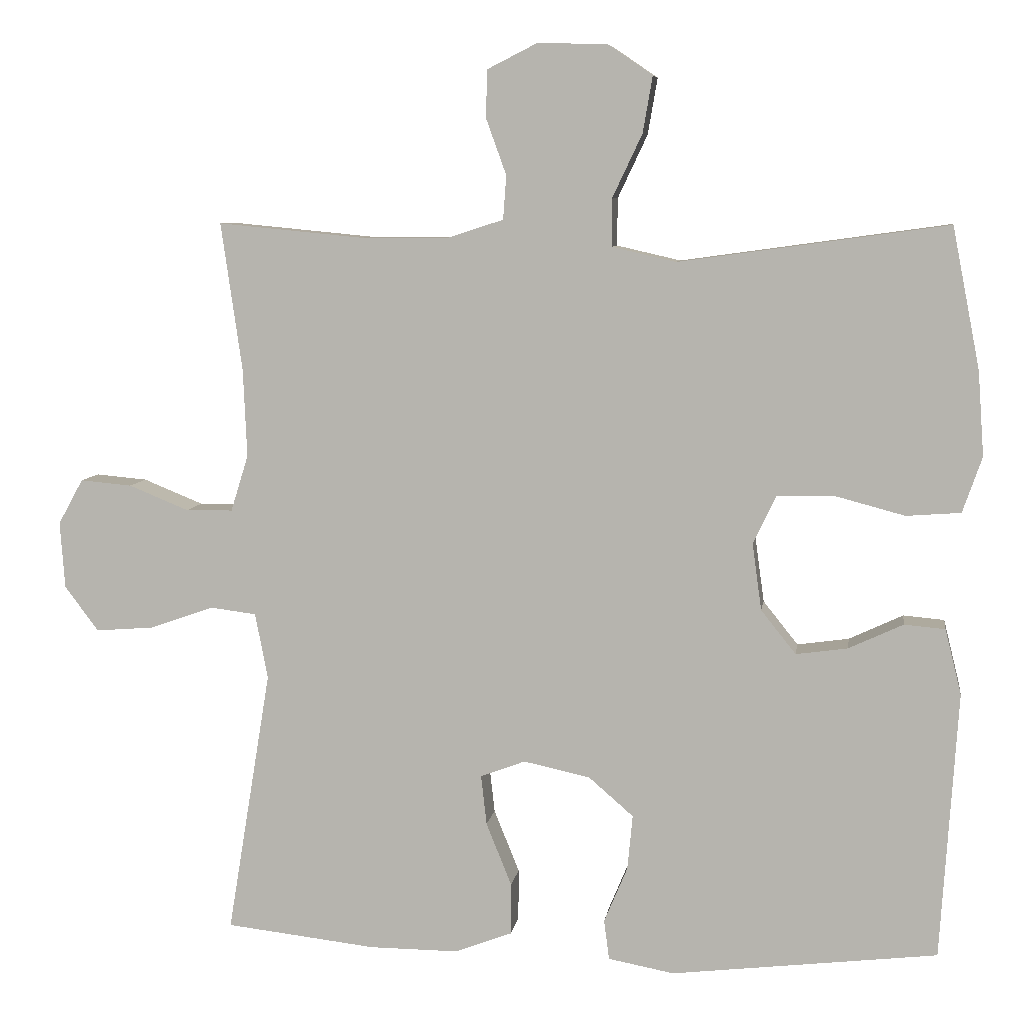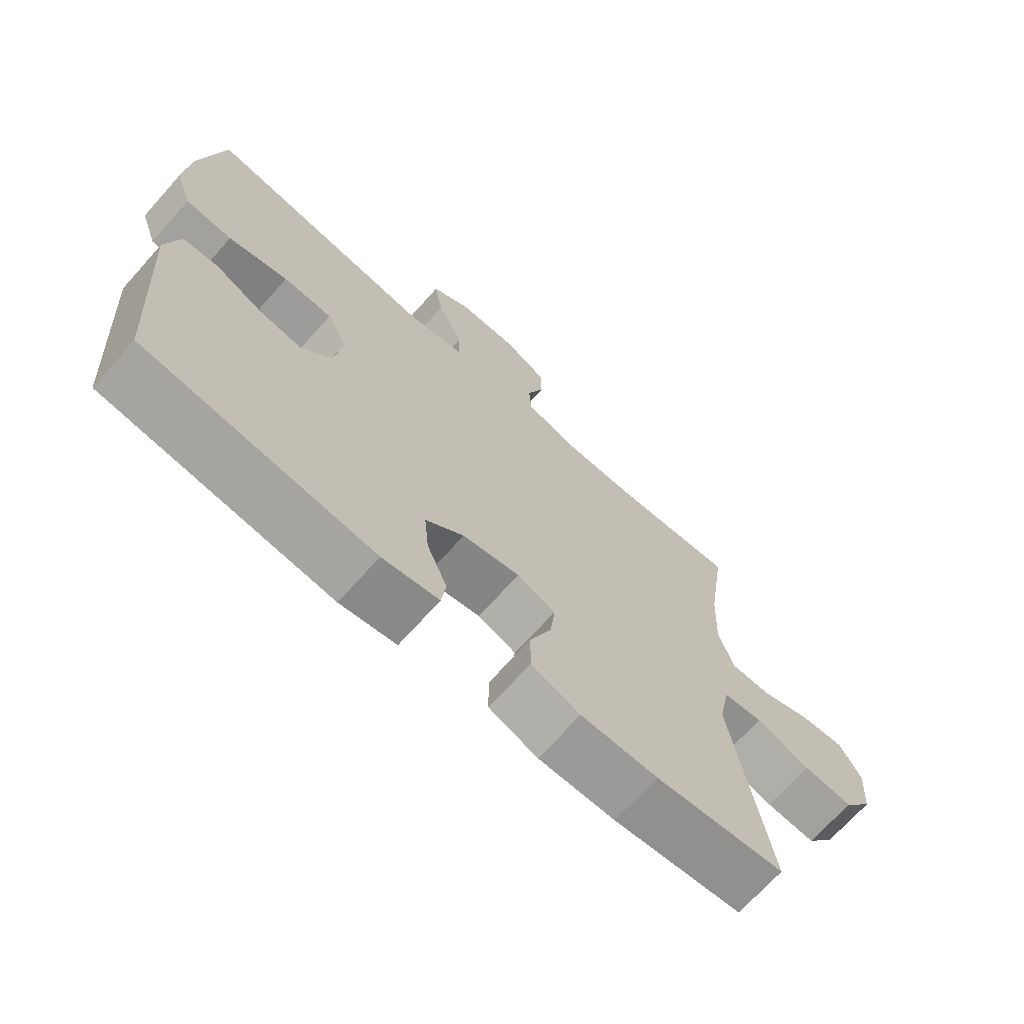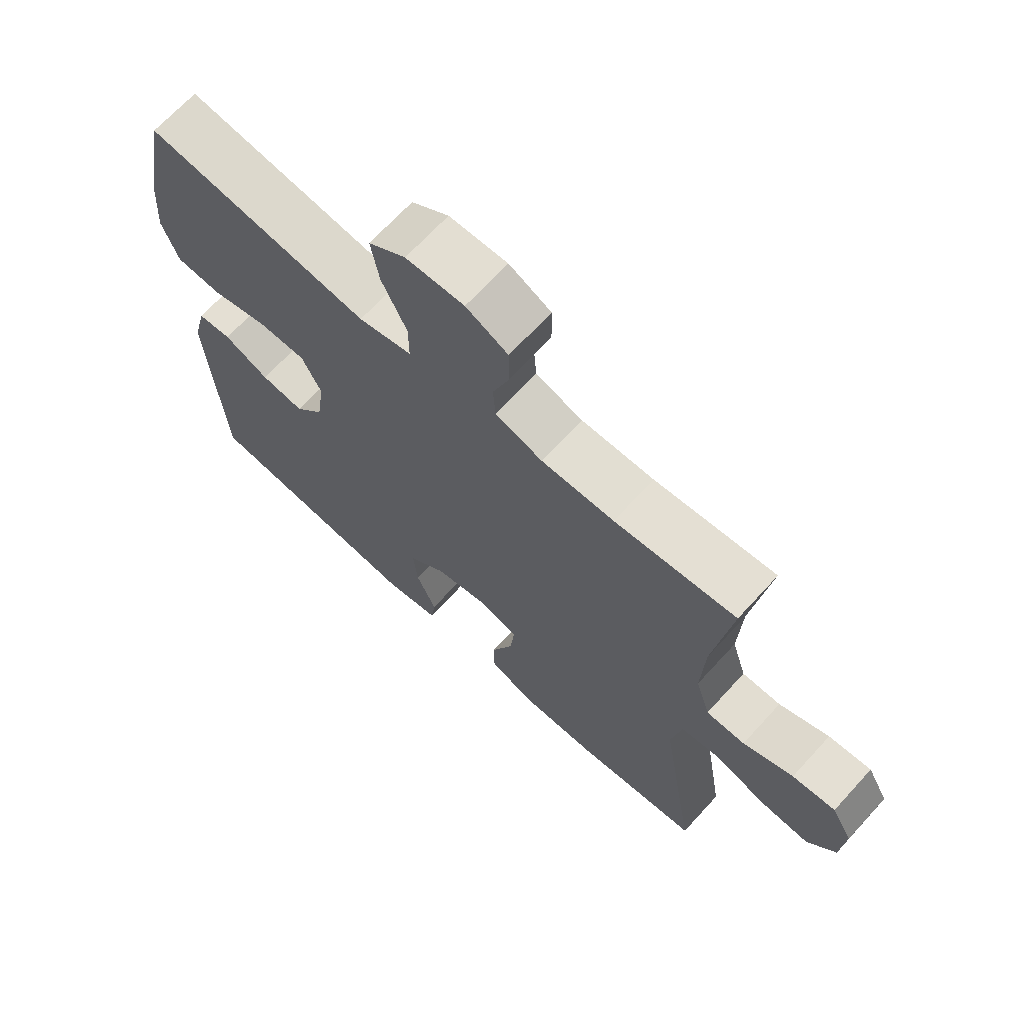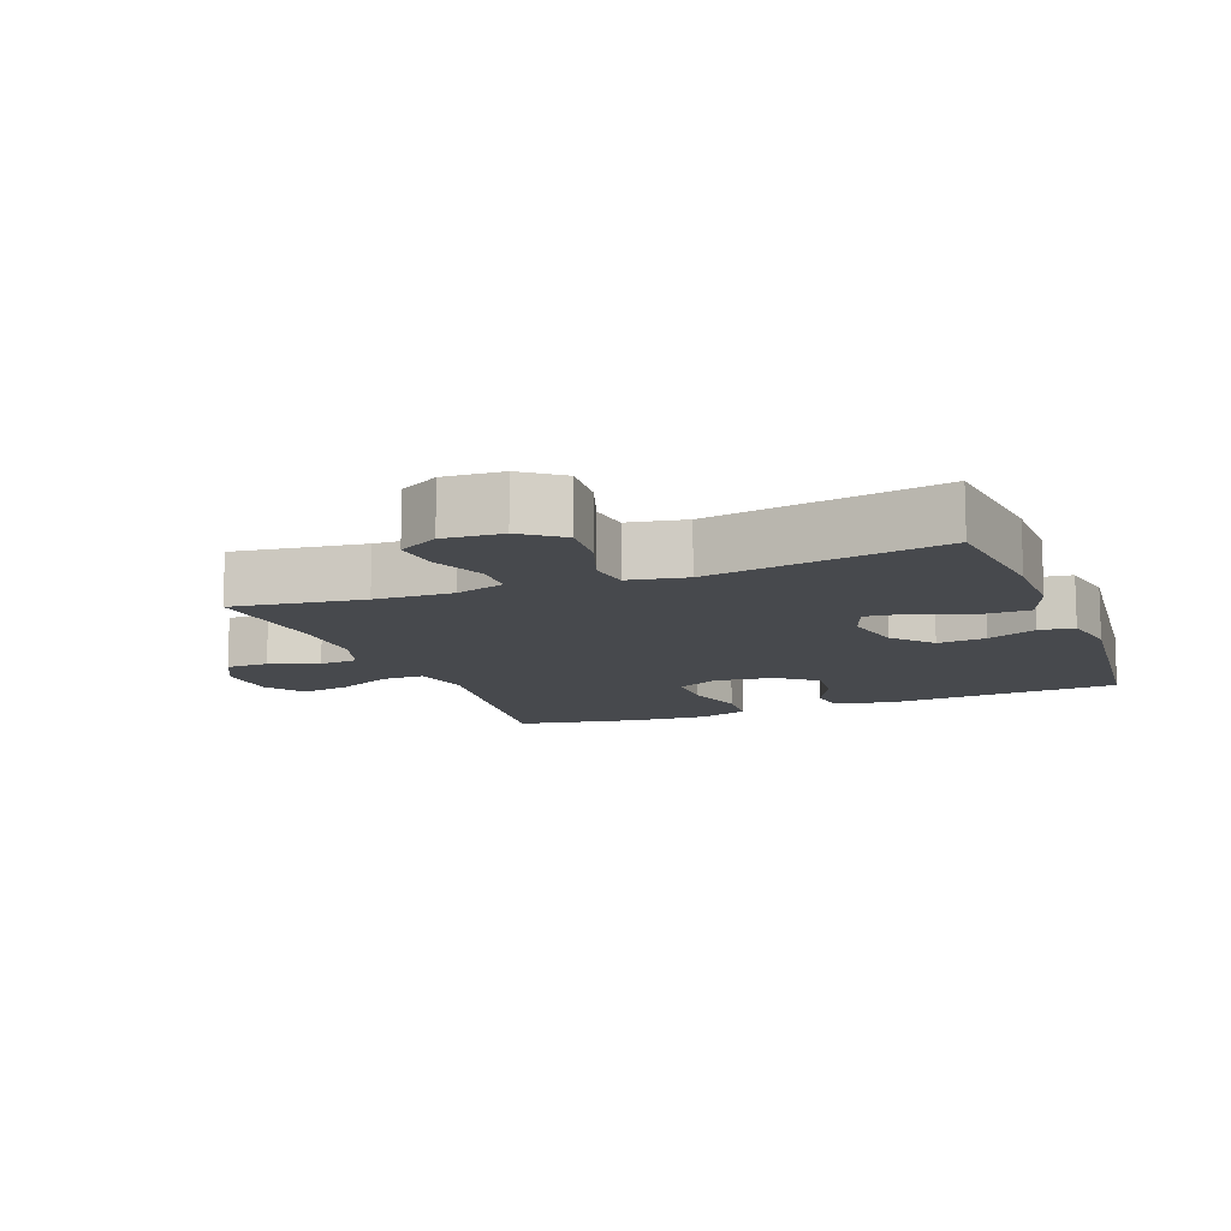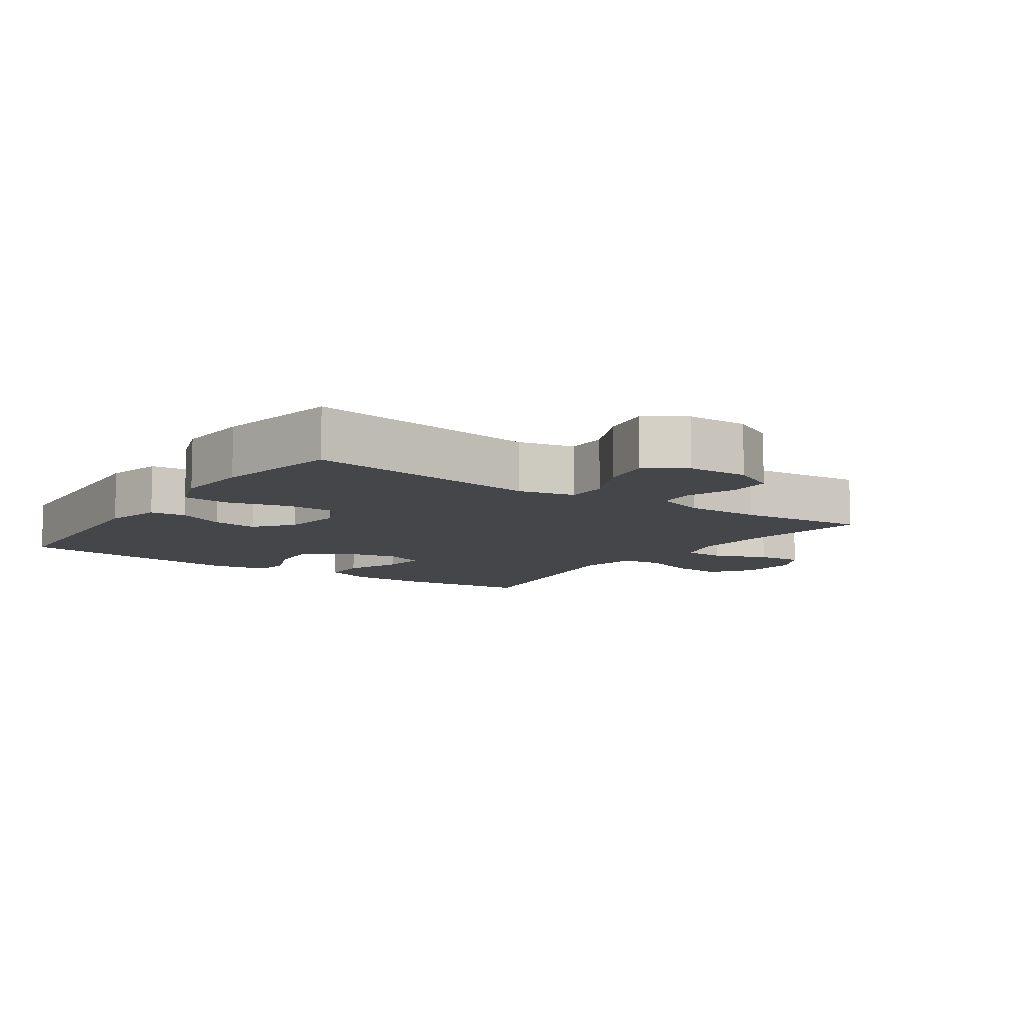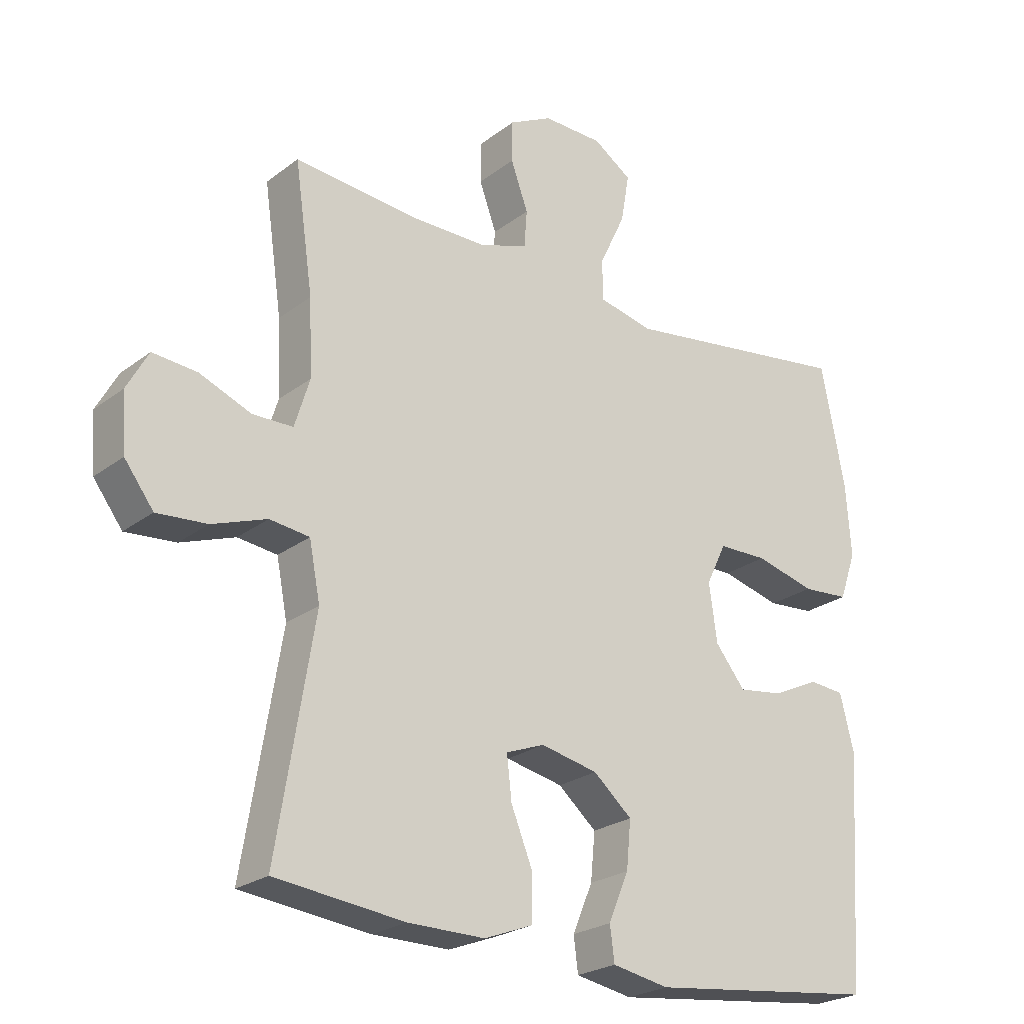
<metadata>
{"format":"obj","ext":"obj","renderer":"f3d","projection":"perspective","resolution":1024,"background":"white","views":[{"elev":7.3,"azim":-171.7,"up":"+Z"},{"elev":-69.7,"azim":-41.8,"up":"+Z"},{"elev":68.1,"azim":42.4,"up":"+Z"},{"elev":-12.0,"azim":111.2,"up":"+Y"},{"elev":-9.4,"azim":-34.7,"up":"+Y"},{"elev":-23.8,"azim":141.4,"up":"+Z"}]}
</metadata>
<code>
o path7618
v -0.5632 0.0375 0.2785
v -0.5715 0.0375 0.1625
v -0.5449 0.0375 0.08619
v -0.4703 0.0375 0.08065
v -0.375 0.0375 0.106
v -0.2965 0.0375 0.1048
v -0.2646 0.0375 0.03878
v -0.2774 0.0375 -0.05322
v -0.3252 0.0375 -0.1131
v -0.3962 0.0375 -0.1032
v -0.4708 0.0375 -0.0683
v -0.527 0.0375 -0.07343
v -0.5493 0.0375 -0.1633
v -0.5256 0.0375 -0.5297
v -0.1608 0.0375 -0.5723
v -0.07031 0.0375 -0.5553
v -0.0632 0.0375 -0.5005
v -0.0954 0.0375 -0.424
v -0.1026 0.0375 -0.3487
v -0.04117 0.0375 -0.2954
v 0.05002 0.0375 -0.2758
v 0.1114 0.0375 -0.299
v 0.1037 0.0375 -0.3673
v 0.0689 0.0375 -0.4538
v 0.06912 0.0375 -0.5245
v 0.1474 0.0375 -0.5543
v 0.27 0.0375 -0.5535
v 0.4763 0.0375 -0.5297
v 0.4168 0.0375 -0.1668
v 0.4342 0.0375 -0.07632
v 0.4976 0.0375 -0.06831
v 0.5849 0.0375 -0.09916
v 0.6647 0.0375 -0.1052
v 0.711 0.0375 -0.04334
v 0.7176 0.0375 0.04802
v 0.6834 0.0375 0.1099
v 0.6127 0.0375 0.1035
v 0.5302 0.0375 0.07003
v 0.466 0.0375 0.07075
v 0.4421 0.0375 0.1481
v 0.4473 0.0375 0.2689
v 0.4763 0.0375 0.4719
v 0.2769 0.0375 0.4526
v 0.1577 0.0375 0.4523
v 0.07985 0.0375 0.4777
v 0.07548 0.0375 0.5376
v 0.1029 0.0375 0.6135
v 0.1021 0.0375 0.6797
v 0.03323 0.0375 0.7146
v -0.06245 0.0375 0.7122
v -0.1235 0.0375 0.6706
v -0.1102 0.0375 0.5933
v -0.06916 0.0375 0.5064
v -0.06895 0.0375 0.4414
v -0.1567 0.0375 0.4211
v -0.5256 0.0375 0.472
v -0.5632 -0.0375 0.2785
v -0.5715 -0.0375 0.1625
v -0.5449 -0.0375 0.08619
v -0.4703 -0.0375 0.08065
v -0.375 -0.0375 0.106
v -0.2965 -0.0375 0.1048
v -0.2646 -0.0375 0.03878
v -0.2774 -0.0375 -0.05322
v -0.3252 -0.0375 -0.1131
v -0.3962 -0.0375 -0.1032
v -0.4708 -0.0375 -0.0683
v -0.527 -0.0375 -0.07343
v -0.5493 -0.0375 -0.1633
v -0.5256 -0.0375 -0.5297
v -0.1608 -0.0375 -0.5723
v -0.07031 -0.0375 -0.5553
v -0.0632 -0.0375 -0.5005
v -0.0954 -0.0375 -0.424
v -0.1026 -0.0375 -0.3487
v -0.04117 -0.0375 -0.2954
v 0.05002 -0.0375 -0.2758
v 0.1114 -0.0375 -0.299
v 0.1037 -0.0375 -0.3673
v 0.0689 -0.0375 -0.4538
v 0.06912 -0.0375 -0.5245
v 0.1474 -0.0375 -0.5543
v 0.27 -0.0375 -0.5535
v 0.4763 -0.0375 -0.5297
v 0.4168 -0.0375 -0.1668
v 0.4342 -0.0375 -0.07632
v 0.4976 -0.0375 -0.06831
v 0.5849 -0.0375 -0.09916
v 0.6647 -0.0375 -0.1052
v 0.711 -0.0375 -0.04334
v 0.7176 -0.0375 0.04802
v 0.6834 -0.0375 0.1099
v 0.6127 -0.0375 0.1035
v 0.5302 -0.0375 0.07003
v 0.466 -0.0375 0.07075
v 0.4421 -0.0375 0.1481
v 0.4473 -0.0375 0.2689
v 0.4763 -0.0375 0.4719
v 0.2769 -0.0375 0.4526
v 0.1577 -0.0375 0.4523
v 0.07985 -0.0375 0.4777
v 0.07548 -0.0375 0.5376
v 0.1029 -0.0375 0.6135
v 0.1021 -0.0375 0.6797
v 0.03323 -0.0375 0.7146
v -0.06245 -0.0375 0.7122
v -0.1235 -0.0375 0.6706
v -0.1102 -0.0375 0.5933
v -0.06916 -0.0375 0.5064
v -0.06895 -0.0375 0.4414
v -0.1567 -0.0375 0.4211
v -0.5256 -0.0375 0.472
v 0.1021 0.0375 0.6797
v 0.1021 0.0375 0.6797
v 0.03323 0.0375 0.7146
v -0.06245 0.0375 0.7122
v -0.1235 0.0375 0.6706
v -0.1235 0.0375 0.6706
v 0.1029 0.0375 0.6135
v -0.1102 0.0375 0.5933
v 0.07548 0.0375 0.5376
v -0.06916 0.0375 0.5064
v 0.07985 0.0375 0.4777
v 0.07985 0.0375 0.4777
v -0.06895 0.0375 0.4414
v -0.06895 0.0375 0.4414
v 0.1577 0.0375 0.4523
v 0.4763 0.0375 0.4719
v 0.4763 0.0375 0.4719
v 0.2769 0.0375 0.4526
v -0.1567 0.0375 0.4211
v -0.5256 0.0375 0.472
v -0.5256 0.0375 0.472
v -0.5632 0.0375 0.2785
v 0.4473 0.0375 0.2689
v -0.5715 0.0375 0.1625
v 0.4421 0.0375 0.1481
v -0.5449 0.0375 0.08619
v -0.5449 0.0375 0.08619
v 0.466 0.0375 0.07075
v 0.466 0.0375 0.07075
v -0.375 0.0375 0.106
v -0.2965 0.0375 0.1048
v -0.2965 0.0375 0.1048
v 0.7176 0.0375 0.04802
v 0.6834 0.0375 0.1099
v 0.6834 0.0375 0.1099
v 0.6127 0.0375 0.1035
v -0.4703 0.0375 0.08065
v -0.2646 0.0375 0.03878
v 0.5302 0.0375 0.07003
v 0.711 0.0375 -0.04334
v -0.2774 0.0375 -0.05322
v 0.6647 0.0375 -0.1052
v -0.3252 0.0375 -0.1131
v -0.3962 0.0375 -0.1032
v -0.4708 0.0375 -0.0683
v -0.527 0.0375 -0.07343
v -0.527 0.0375 -0.07343
v 0.5849 0.0375 -0.09916
v 0.4976 0.0375 -0.06831
v 0.4342 0.0375 -0.07632
v 0.4342 0.0375 -0.07632
v -0.5493 0.0375 -0.1633
v 0.4168 0.0375 -0.1668
v 0.05002 0.0375 -0.2758
v 0.1114 0.0375 -0.299
v 0.1114 0.0375 -0.299
v -0.04117 0.0375 -0.2954
v -0.1026 0.0375 -0.3487
v 0.1037 0.0375 -0.3673
v -0.0954 0.0375 -0.424
v 0.0689 0.0375 -0.4538
v -0.0632 0.0375 -0.5005
v 0.4763 0.0375 -0.5297
v 0.4763 0.0375 -0.5297
v 0.06912 0.0375 -0.5245
v 0.06912 0.0375 -0.5245
v -0.07031 0.0375 -0.5553
v -0.07031 0.0375 -0.5553
v -0.5256 0.0375 -0.5297
v -0.5256 0.0375 -0.5297
v 0.1474 0.0375 -0.5543
v 0.27 0.0375 -0.5535
v -0.1608 0.0375 -0.5723
v 0.1021 -0.0375 0.6797
v 0.1021 -0.0375 0.6797
v 0.03323 -0.0375 0.7146
v -0.06245 -0.0375 0.7122
v -0.1235 -0.0375 0.6706
v -0.1235 -0.0375 0.6706
v 0.1029 -0.0375 0.6135
v -0.1102 -0.0375 0.5933
v 0.07548 -0.0375 0.5376
v -0.06916 -0.0375 0.5064
v 0.07985 -0.0375 0.4777
v 0.07985 -0.0375 0.4777
v -0.06895 -0.0375 0.4414
v -0.06895 -0.0375 0.4414
v 0.1577 -0.0375 0.4523
v 0.4763 -0.0375 0.4719
v 0.4763 -0.0375 0.4719
v 0.2769 -0.0375 0.4526
v -0.1567 -0.0375 0.4211
v -0.5256 -0.0375 0.472
v -0.5256 -0.0375 0.472
v -0.5632 -0.0375 0.2785
v 0.4473 -0.0375 0.2689
v -0.5715 -0.0375 0.1625
v 0.4421 -0.0375 0.1481
v -0.5449 -0.0375 0.08619
v -0.5449 -0.0375 0.08619
v 0.466 -0.0375 0.07075
v 0.466 -0.0375 0.07075
v -0.375 -0.0375 0.106
v -0.2965 -0.0375 0.1048
v -0.2965 -0.0375 0.1048
v 0.7176 -0.0375 0.04802
v 0.6834 -0.0375 0.1099
v 0.6834 -0.0375 0.1099
v 0.6127 -0.0375 0.1035
v -0.4703 -0.0375 0.08065
v -0.2646 -0.0375 0.03878
v 0.5302 -0.0375 0.07003
v 0.711 -0.0375 -0.04334
v -0.2774 -0.0375 -0.05322
v 0.6647 -0.0375 -0.1052
v -0.3252 -0.0375 -0.1131
v -0.3962 -0.0375 -0.1032
v -0.4708 -0.0375 -0.0683
v -0.527 -0.0375 -0.07343
v -0.527 -0.0375 -0.07343
v 0.5849 -0.0375 -0.09916
v 0.4976 -0.0375 -0.06831
v 0.4342 -0.0375 -0.07632
v 0.4342 -0.0375 -0.07632
v -0.5493 -0.0375 -0.1633
v 0.4168 -0.0375 -0.1668
v 0.05002 -0.0375 -0.2758
v 0.1114 -0.0375 -0.299
v 0.1114 -0.0375 -0.299
v -0.04117 -0.0375 -0.2954
v -0.1026 -0.0375 -0.3487
v 0.1037 -0.0375 -0.3673
v -0.0954 -0.0375 -0.424
v 0.0689 -0.0375 -0.4538
v -0.0632 -0.0375 -0.5005
v 0.4763 -0.0375 -0.5297
v 0.4763 -0.0375 -0.5297
v 0.06912 -0.0375 -0.5245
v 0.06912 -0.0375 -0.5245
v -0.07031 -0.0375 -0.5553
v -0.07031 -0.0375 -0.5553
v -0.5256 -0.0375 -0.5297
v -0.5256 -0.0375 -0.5297
v 0.1474 -0.0375 -0.5543
v 0.27 -0.0375 -0.5535
v -0.1608 -0.0375 -0.5723
f 237 254 229
f 213 234 224
f 211 222 209
f 200 210 208
f 235 240 238
f 229 254 228
f 240 235 239
f 209 215 207
f 188 192 186
f 239 235 210
f 221 218 219
f 233 225 221
f 250 256 246
f 193 189 190
f 224 233 221
f 195 194 193
f 234 233 224
f 215 209 222
f 225 233 227
f 242 228 243
f 245 243 254
f 210 235 213
f 226 239 223
f 195 196 194
f 188 193 192
f 247 258 252
f 226 242 239
f 258 245 254
f 231 237 230
f 238 240 257
f 198 200 196
f 194 192 193
f 223 210 200
f 230 237 229
f 246 256 244
f 245 258 247
f 223 239 210
f 228 242 226
f 213 235 234
f 200 208 203
f 248 238 257
f 254 243 228
f 215 216 204
f 198 196 195
f 221 225 218
f 223 198 216
f 223 200 198
f 193 188 189
f 257 244 256
f 204 216 198
f 207 215 204
f 207 204 205
f 240 244 257
f 203 208 201
f 114 49 105 187
f 49 50 106 105
f 50 118 191 106
f 47 48 104 103
f 51 52 108 107
f 46 47 103 102
f 52 53 109 108
f 124 46 102 197
f 53 126 199 109
f 44 45 101 100
f 129 43 99 202
f 43 44 100 99
f 54 55 111 110
f 55 133 206 111
f 56 1 57 112
f 41 42 98 97
f 1 2 58 57
f 40 41 97 96
f 2 139 212 58
f 141 40 96 214
f 5 144 217 61
f 35 147 220 91
f 36 37 93 92
f 4 5 61 60
f 3 4 60 59
f 6 7 63 62
f 37 38 94 93
f 38 39 95 94
f 34 35 91 90
f 7 8 64 63
f 33 34 90 89
f 8 9 65 64
f 10 11 67 66
f 11 159 232 67
f 32 33 89 88
f 31 32 88 87
f 163 31 87 236
f 12 13 69 68
f 29 30 86 85
f 9 10 66 65
f 21 168 241 77
f 20 21 77 76
f 19 20 76 75
f 22 23 79 78
f 18 19 75 74
f 23 24 80 79
f 17 18 74 73
f 176 29 85 249
f 24 178 251 80
f 180 17 73 253
f 13 182 255 69
f 25 26 82 81
f 27 28 84 83
f 26 27 83 82
f 15 16 72 71
f 14 15 71 70
f 164 156 181
f 140 151 161
f 138 136 149
f 127 135 137
f 162 165 167
f 156 155 181
f 167 166 162
f 136 134 142
f 115 113 119
f 166 137 162
f 148 146 145
f 160 148 152
f 177 173 183
f 120 117 116
f 151 148 160
f 122 120 121
f 161 151 160
f 142 149 136
f 152 154 160
f 169 170 155
f 172 181 170
f 137 140 162
f 153 150 166
f 122 121 123
f 115 119 120
f 174 179 185
f 153 166 169
f 185 181 172
f 158 157 164
f 165 184 167
f 125 123 127
f 121 120 119
f 150 127 137
f 157 156 164
f 173 171 183
f 172 174 185
f 150 137 166
f 155 153 169
f 140 161 162
f 127 130 135
f 175 184 165
f 181 155 170
f 142 131 143
f 125 122 123
f 148 145 152
f 150 143 125
f 150 125 127
f 120 116 115
f 184 183 171
f 131 125 143
f 134 131 142
f 134 132 131
f 167 184 171
f 130 128 135

</code>
